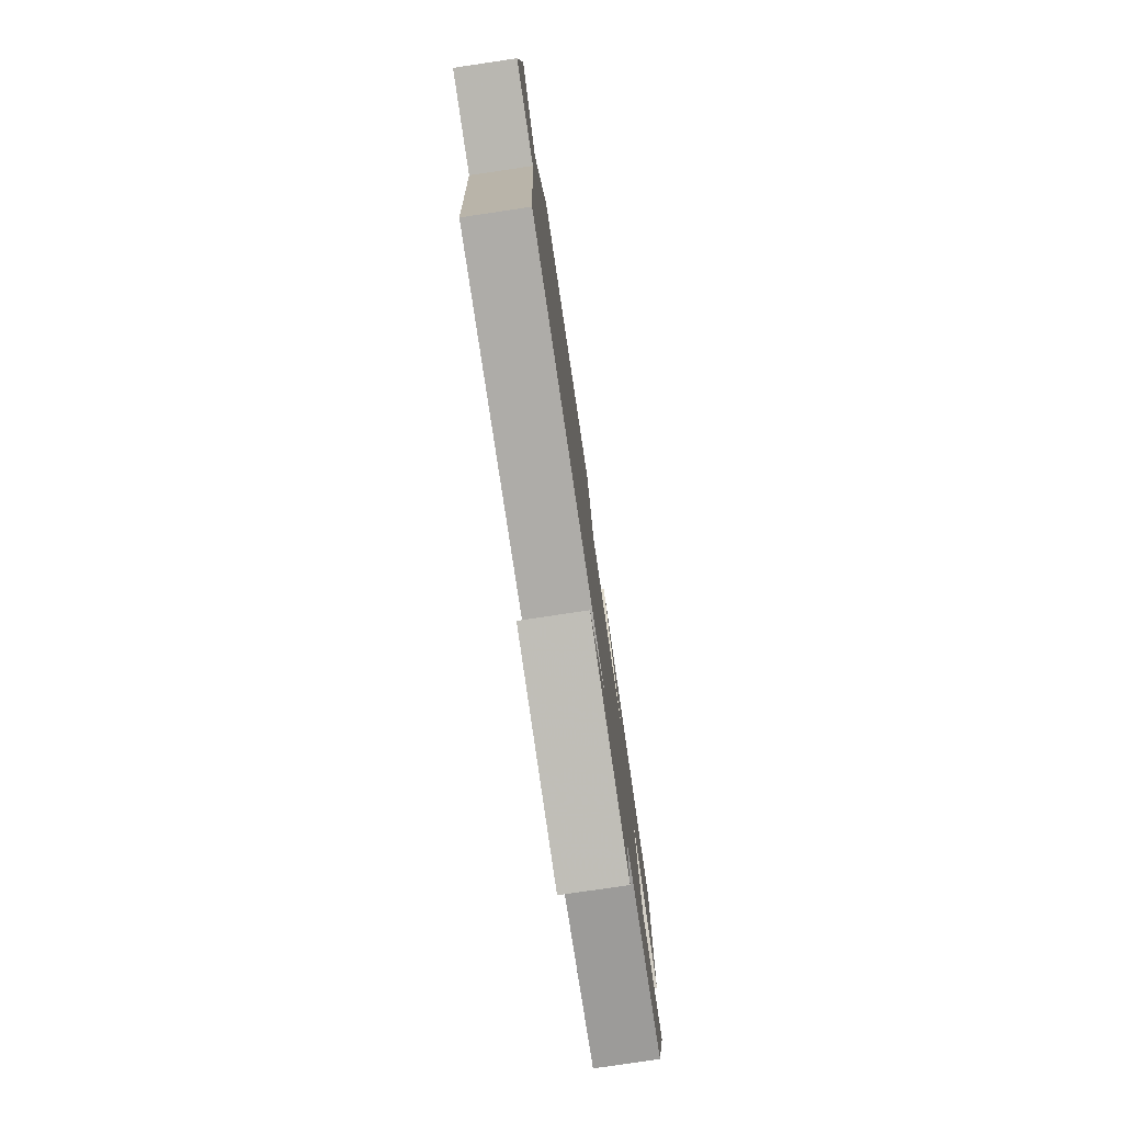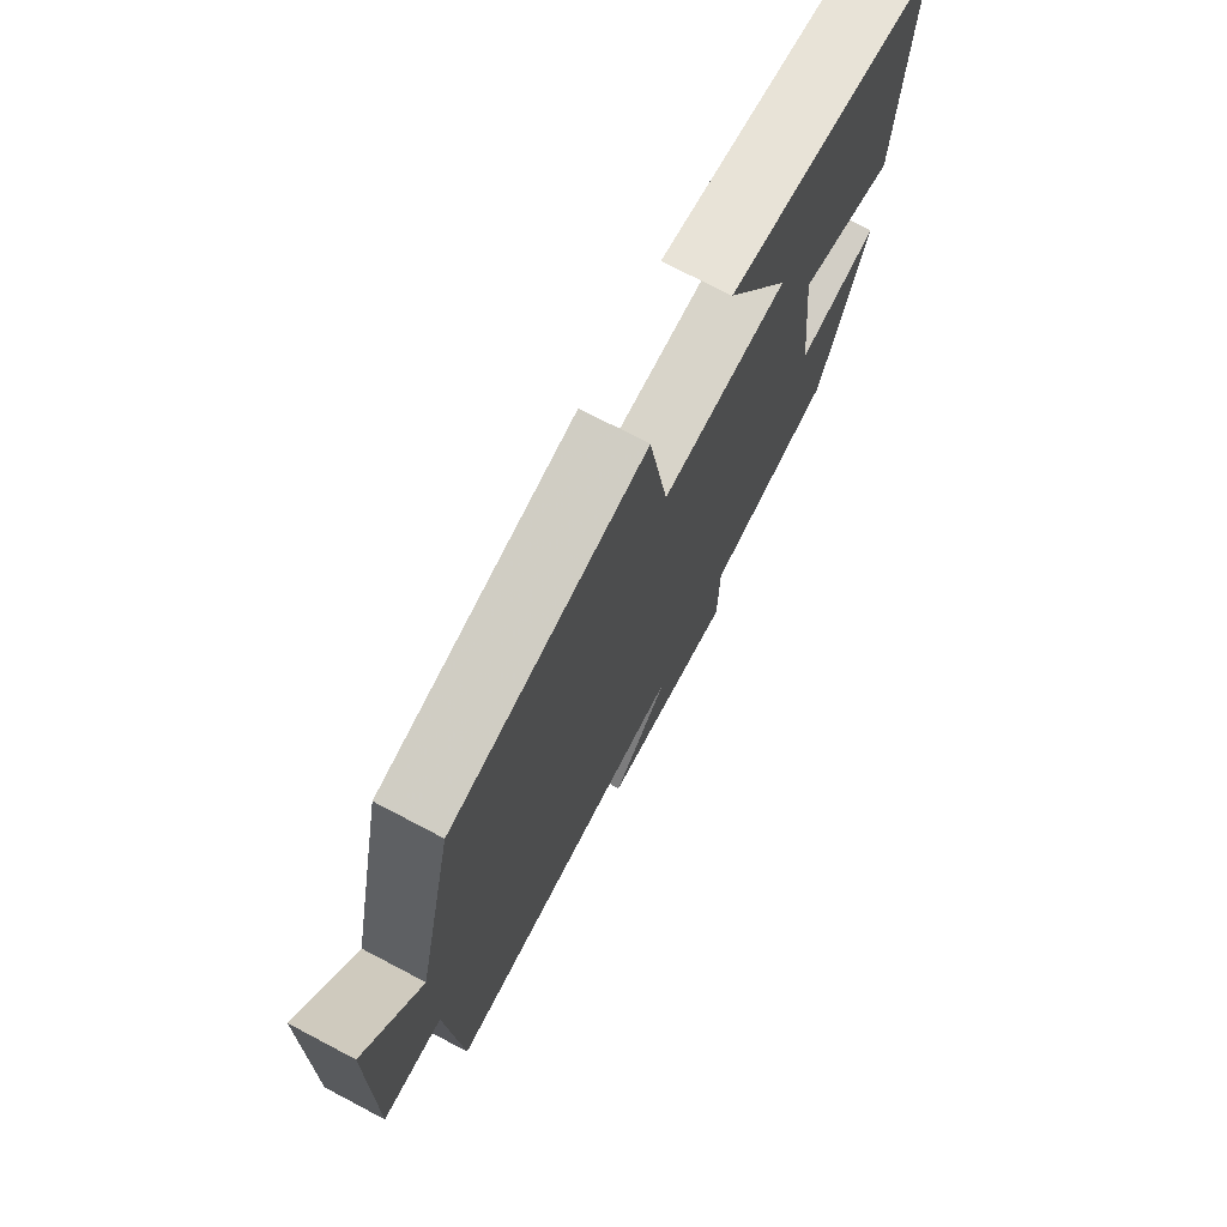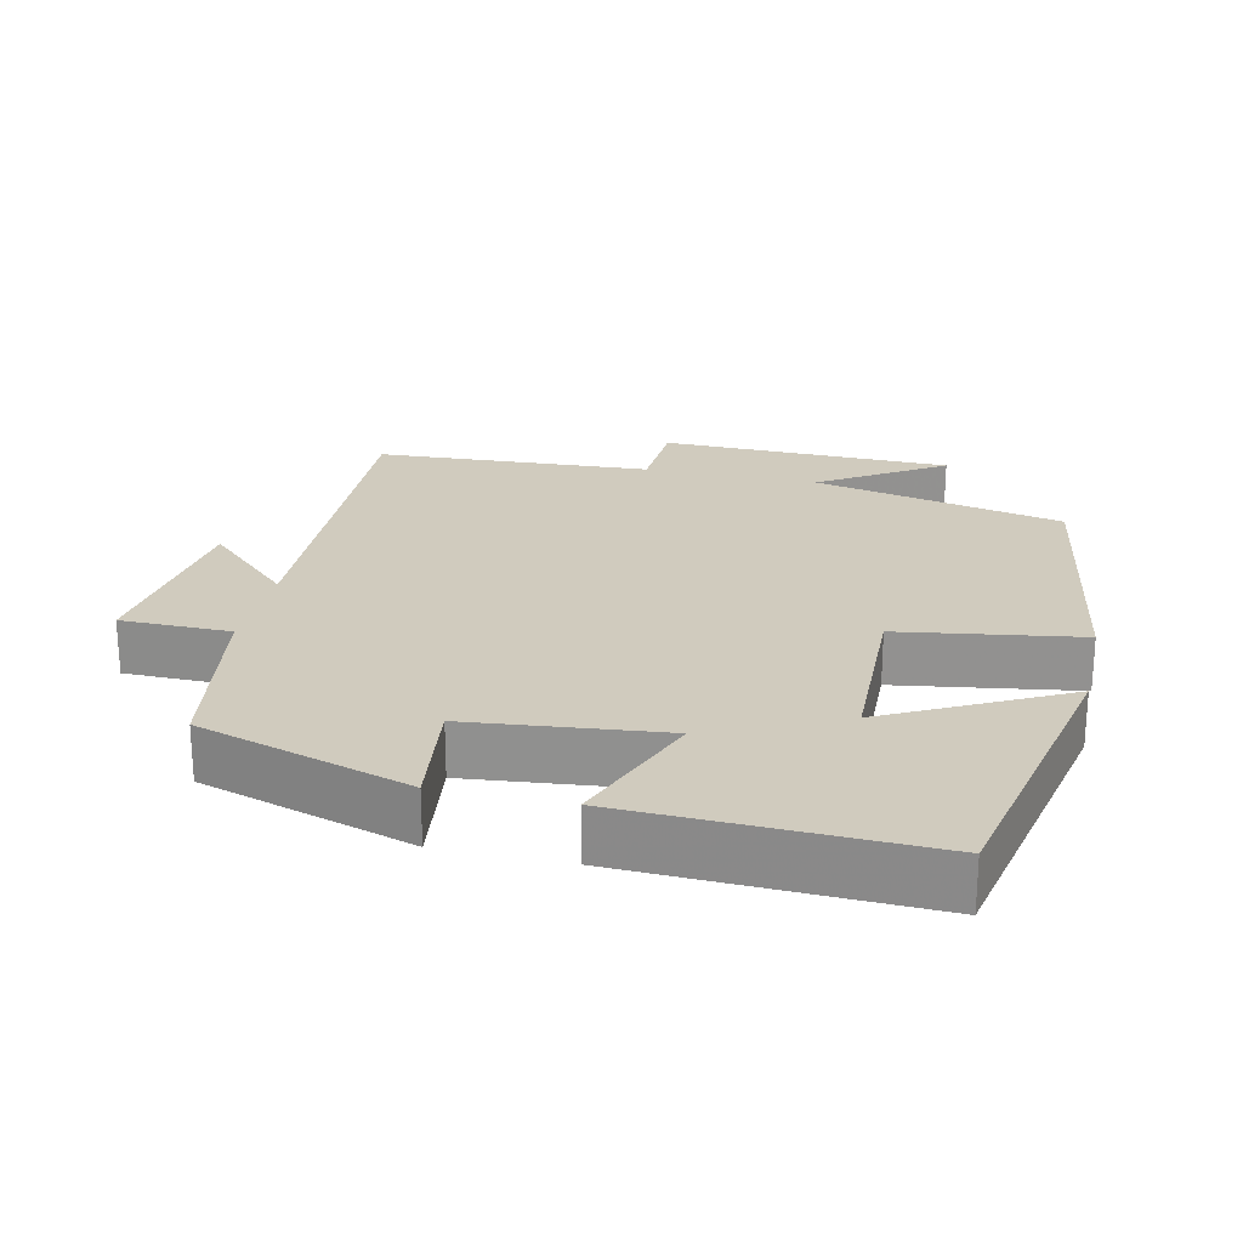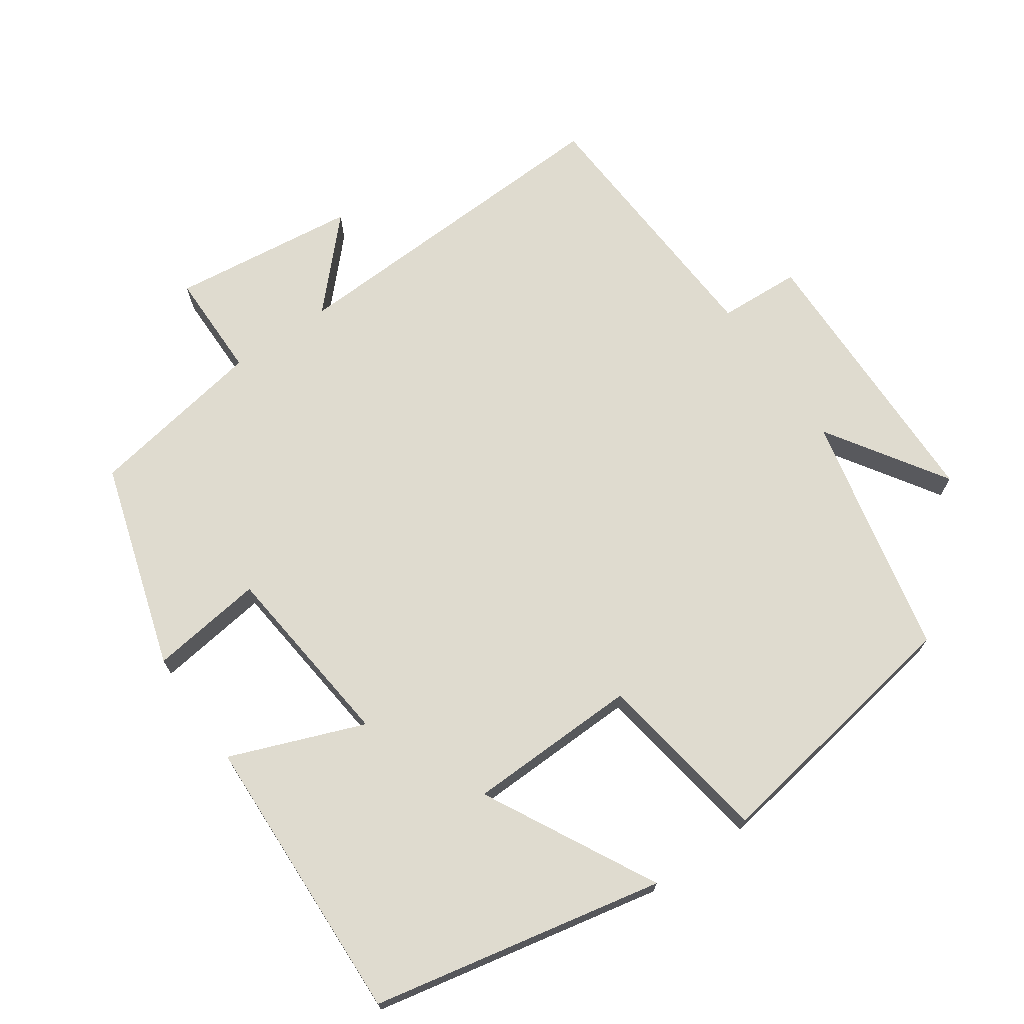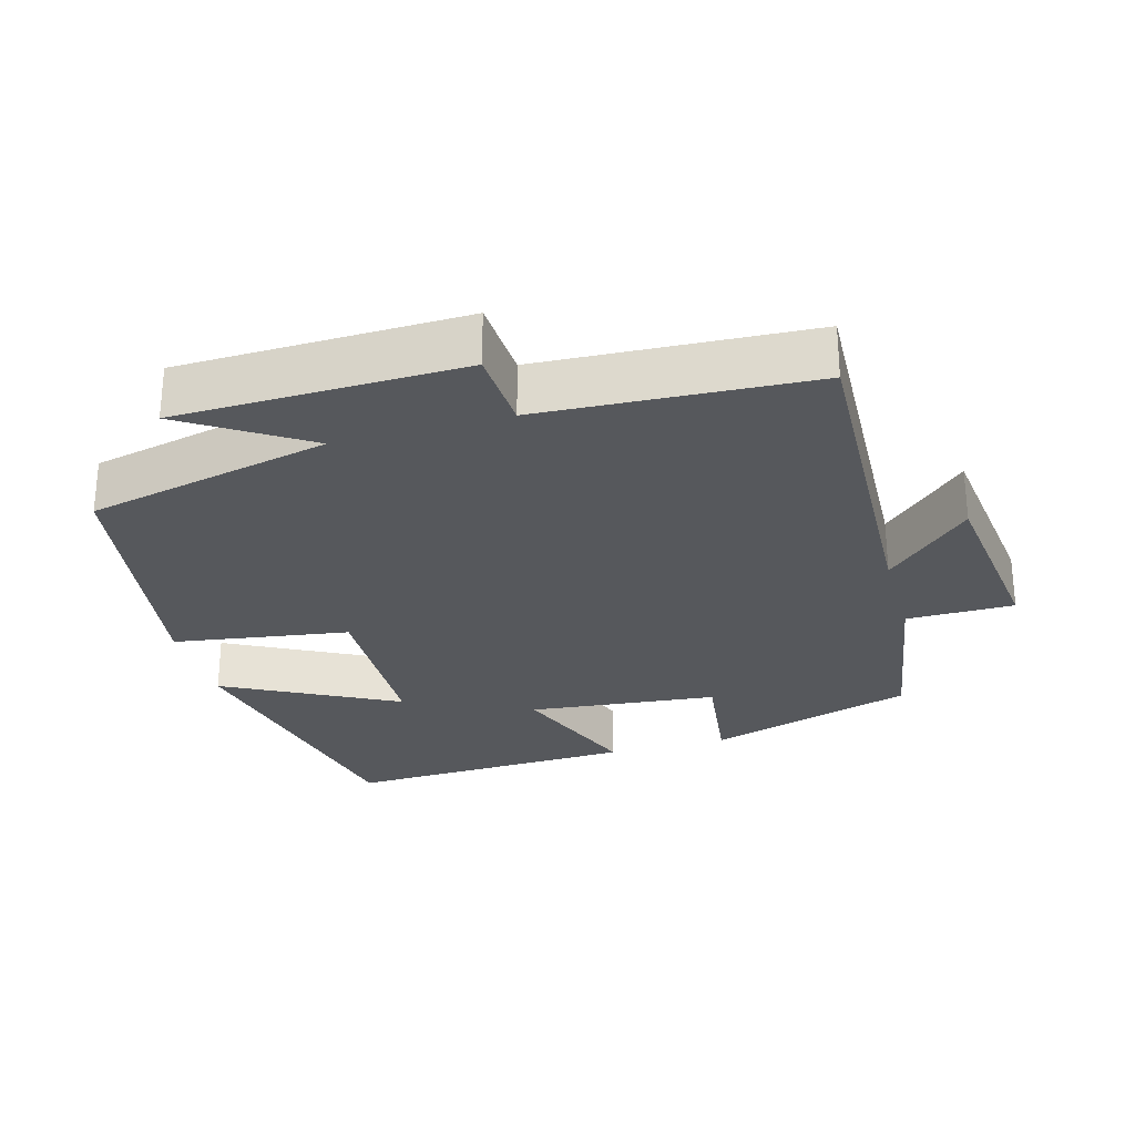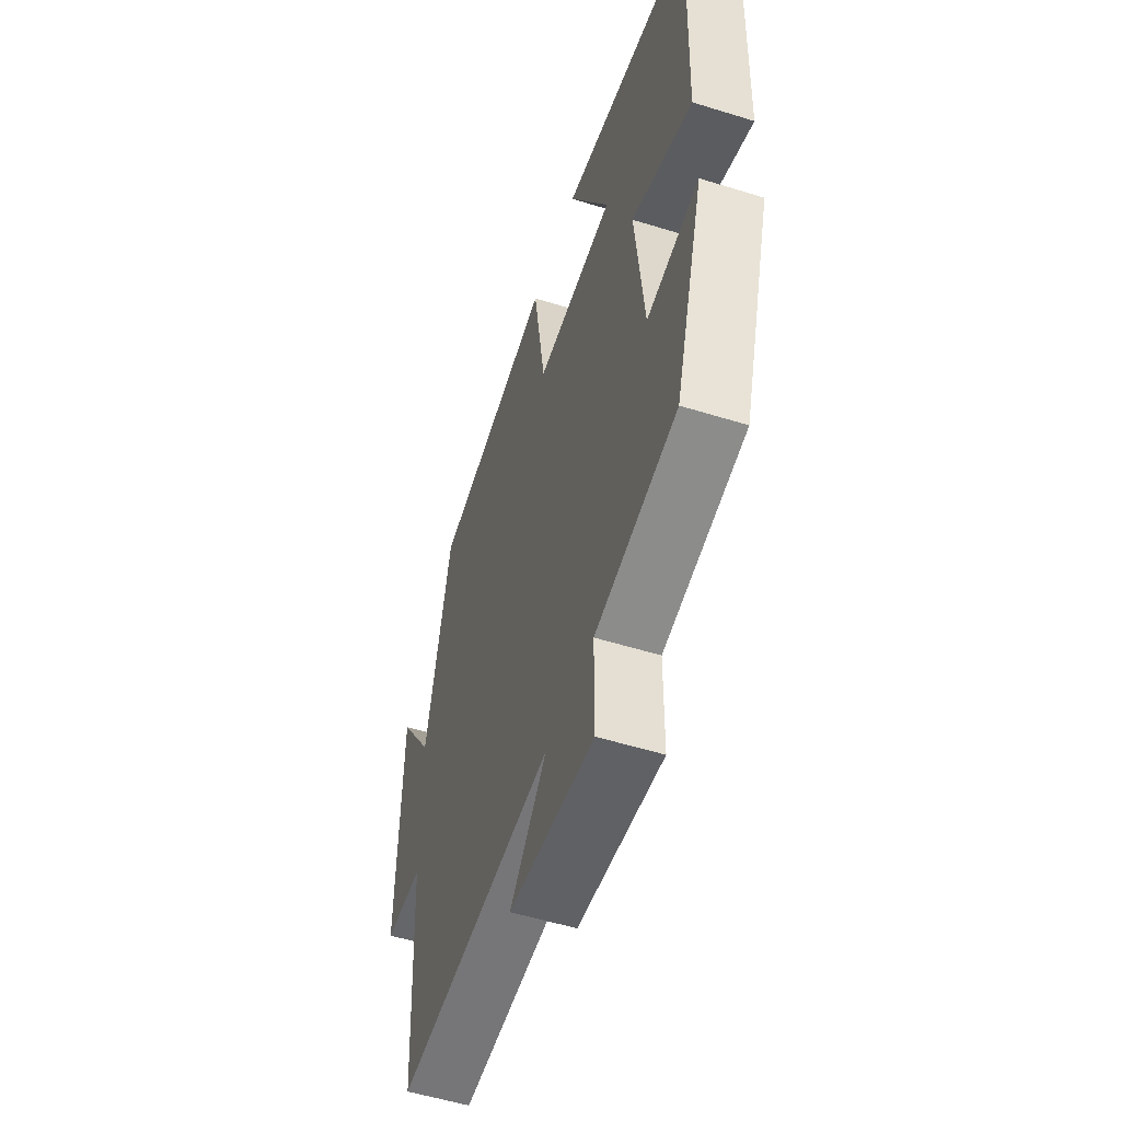
<metadata>
{"format":"obj","ext":"obj","renderer":"f3d","projection":"perspective","resolution":1024,"background":"white","views":[{"elev":-79.1,"azim":98.4,"up":"+Z"},{"elev":73.9,"azim":117.7,"up":"+Z"},{"elev":23.4,"azim":-77.3,"up":"+Y"},{"elev":70.5,"azim":-34.9,"up":"+Y"},{"elev":-27.7,"azim":105.8,"up":"+Y"},{"elev":-54.6,"azim":-108.2,"up":"+Z"}]}
</metadata>
<code>
v 0.424 0.07 0.44
v 0.5 0.07 0.097
v 0.608 0.07 0.265
v 0.616 0.07 -0.135
v 0.5 0.07 -0.141
v 0.479 0.07 -0.52
v -0.009 0.07 -0.5
v 0.104 0.07 -0.619
v -0.158 0.07 -0.651
v -0.159 0.07 -0.5
v -0.41 0.07 -0.457
v -0.5 0.07 -0.166
v -0.34 0.07 -0.187
v -0.312 0.07 0.079
v -0.5 0.07 0.006
v -0.515 0.07 0.415
v -0.105 0.07 0.5
v -0.231 0.07 0.259
v 0.011 0.07 0.253
v 0.049 0.07 0.5
v 0.424 0 0.44
v 0.5 0 0.097
v 0.608 0 0.265
v 0.616 0 -0.135
v 0.5 0 -0.141
v 0.479 0 -0.52
v -0.009 0 -0.5
v 0.104 0 -0.619
v -0.158 0 -0.651
v -0.159 0 -0.5
v -0.41 0 -0.457
v -0.5 0 -0.166
v -0.34 0 -0.187
v -0.312 0 0.079
v -0.5 0 0.006
v -0.515 0 0.415
v -0.105 0 0.5
v -0.231 0 0.259
v 0.011 0 0.253
v 0.049 0 0.5
f 19 20 1 2
f 18 19 2
f 15 16 17 18
f 14 15 18
f 13 14 18 2
f 10 11 12 13
f 10 13 2
f 7 8 9 10
f 7 10 2
f 5 6 7 2
f 2 3 4 5
f 22 21 40 39
f 22 39 38
f 38 37 36 35
f 38 35 34
f 22 38 34 33
f 33 32 31 30
f 22 33 30
f 30 29 28 27
f 22 30 27
f 22 27 26 25
f 25 24 23 22
f 1 21 22 2
f 2 22 23 3
f 3 23 24 4
f 4 24 25 5
f 5 25 26 6
f 6 26 27 7
f 7 27 28 8
f 8 28 29 9
f 9 29 30 10
f 10 30 31 11
f 11 31 32 12
f 12 32 33 13
f 13 33 34 14
f 14 34 35 15
f 15 35 36 16
f 16 36 37 17
f 17 37 38 18
f 18 38 39 19
f 19 39 40 20
f 20 40 21 1

</code>
